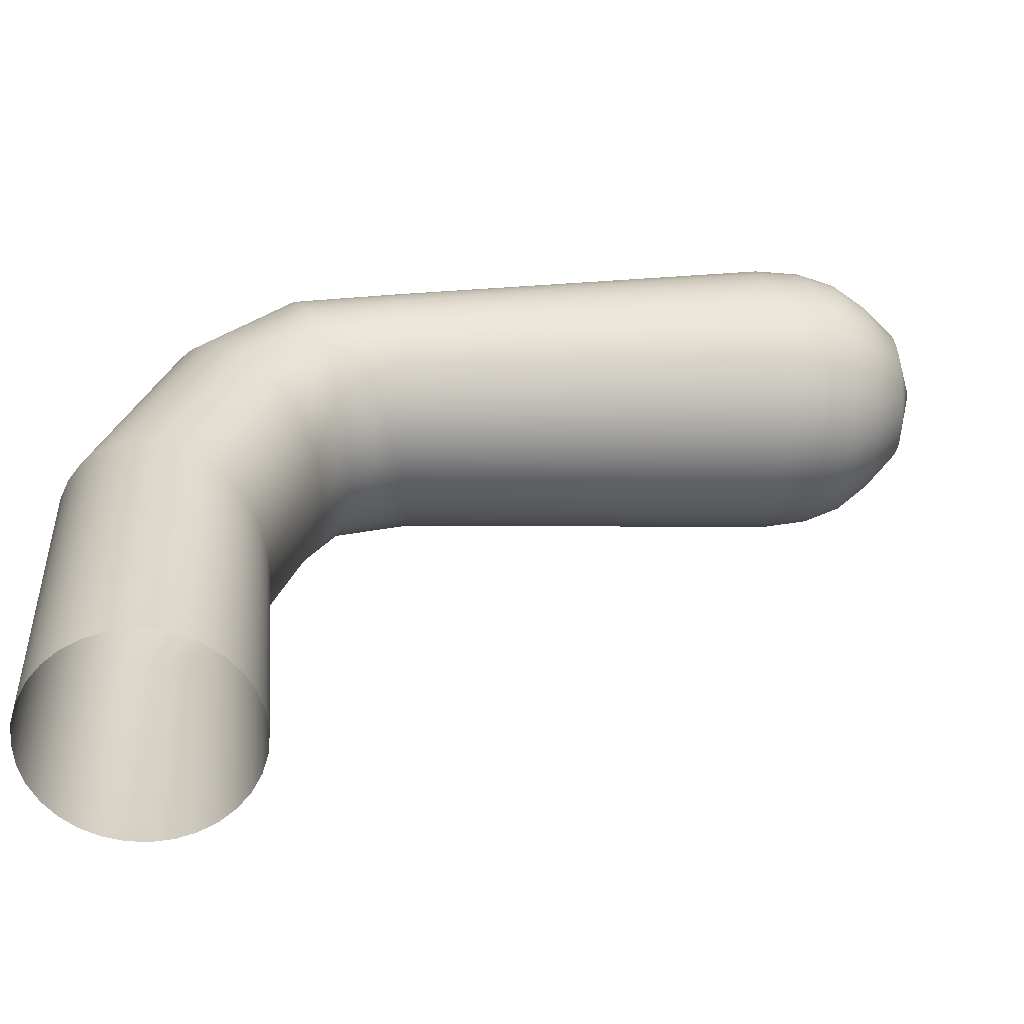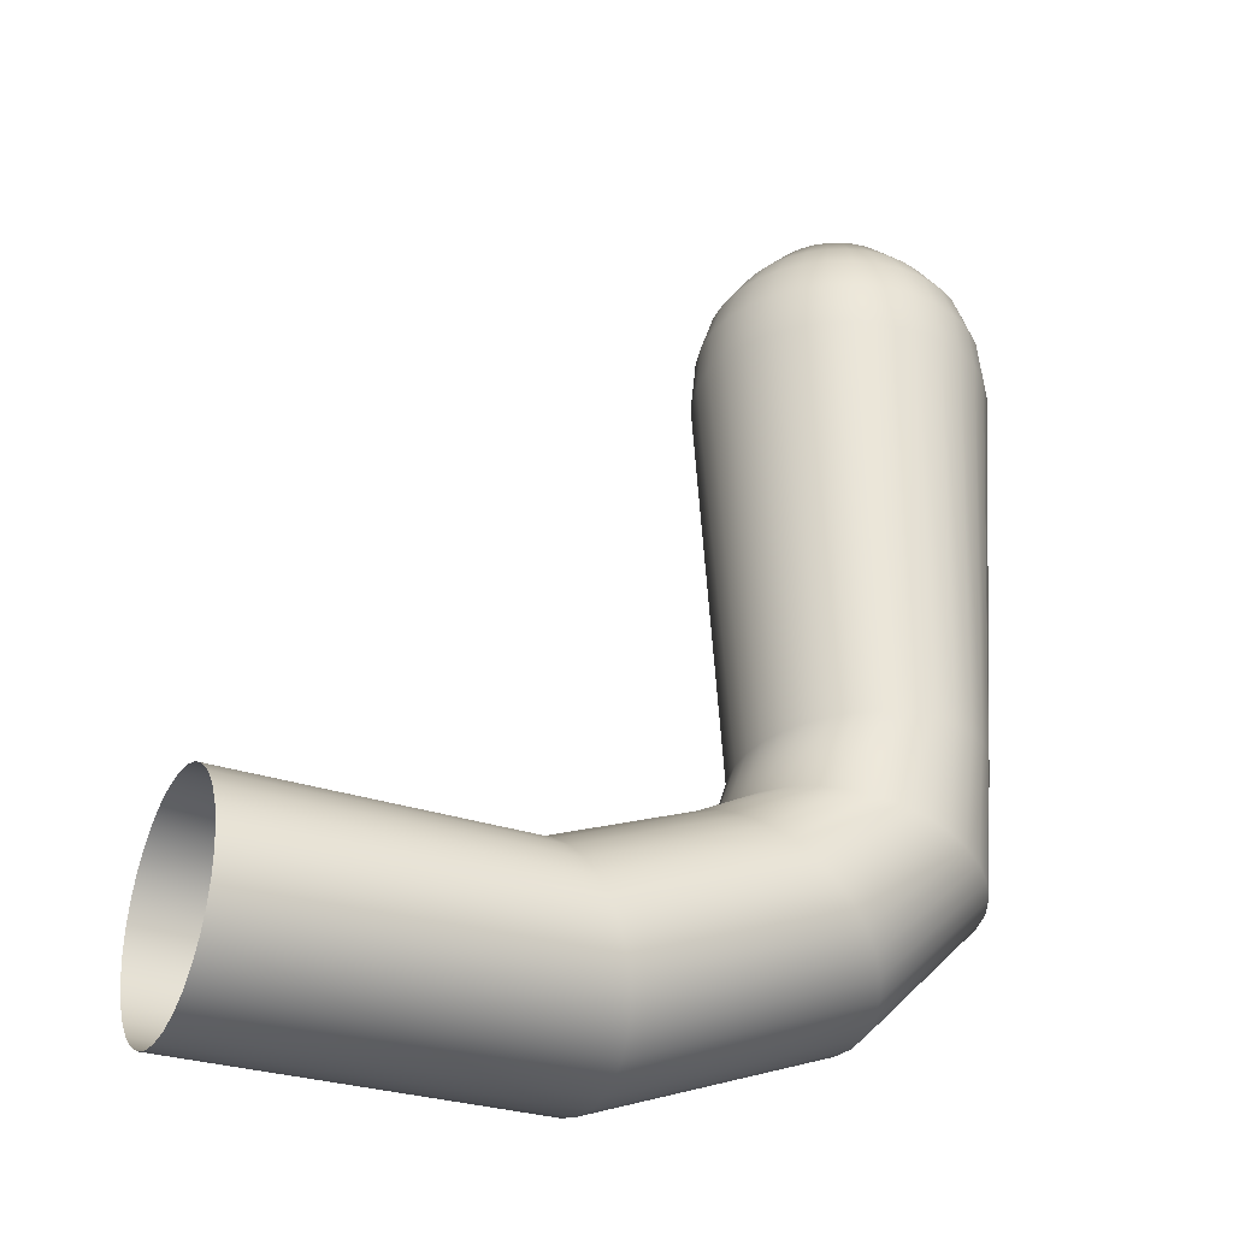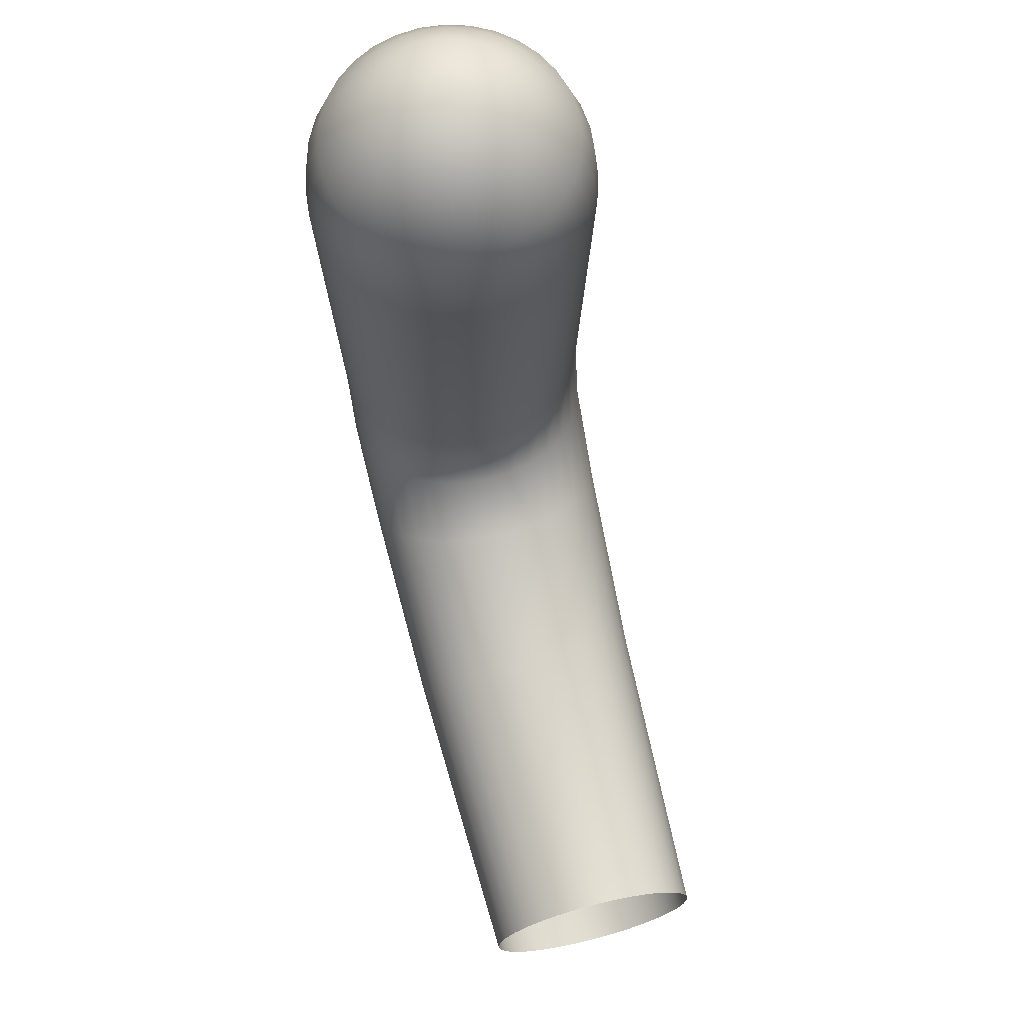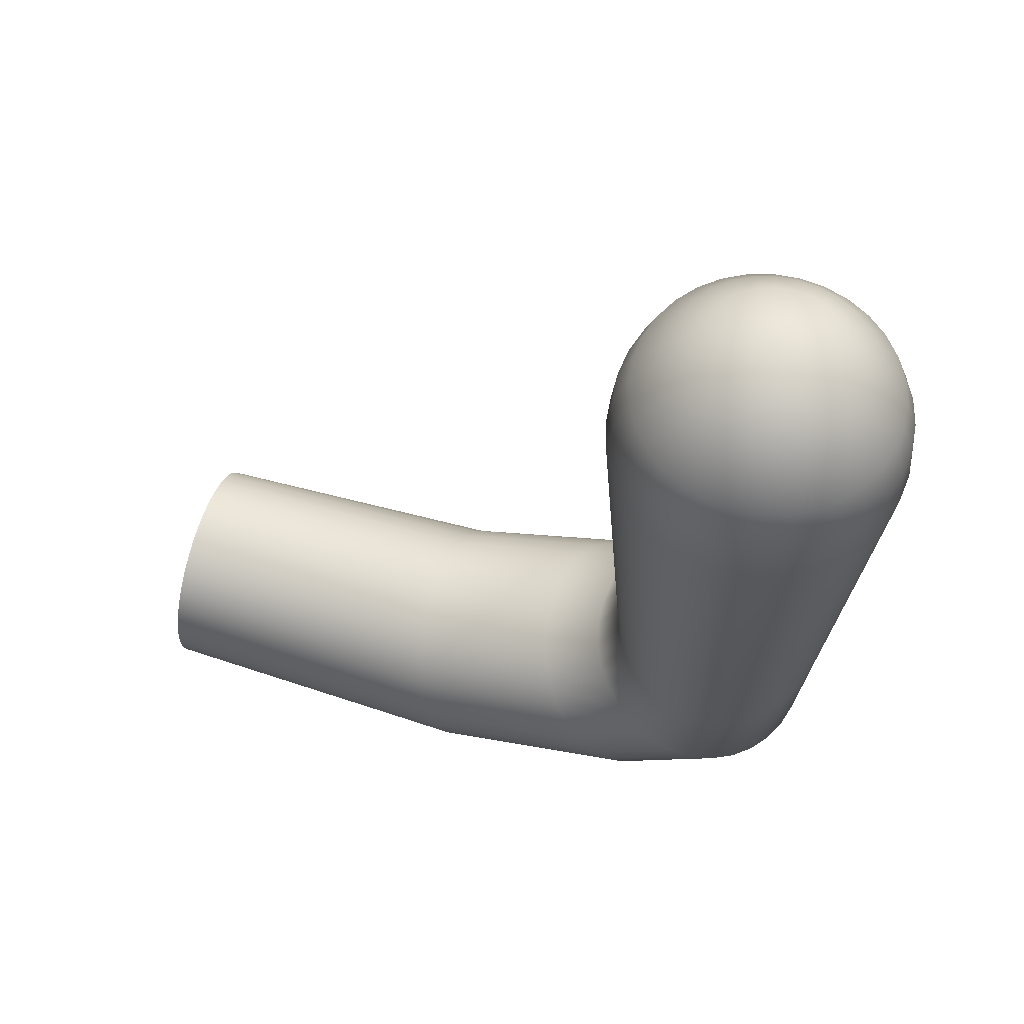
<metadata>
{"format":"obj","ext":"obj","renderer":"f3d","projection":"perspective","resolution":1024,"background":"white","views":[{"elev":28.9,"azim":85.9,"up":"+Z"},{"elev":-29.9,"azim":153.7,"up":"+Y"},{"elev":69.2,"azim":75.9,"up":"+Y"},{"elev":63.2,"azim":-163.2,"up":"+Y"}]}
</metadata>
<code>
o kaktus-secondarm
v -0.9367 2.331 -0.1979
v -0.9367 2.928 -0.2143
v -0.9039 2.331 -0.1941
v -0.8949 2.928 -0.2101
v -0.8725 2.331 -0.1829
v -0.8547 2.928 -0.1979
v -0.8435 2.331 -0.1646
v -0.8176 2.928 -0.1781
v -0.8181 2.331 -0.14
v -0.7852 2.928 -0.1515
v -0.7973 2.331 -0.11
v -0.7585 2.928 -0.119
v -0.7818 2.331 -0.07575
v -0.7387 2.928 -0.08199
v -0.7722 2.331 -0.03862
v -0.7265 2.928 -0.0418
v -0.769 2.331 -0
v -0.7224 2.928 -0
v -0.7722 2.331 0.03862
v -0.7265 2.928 0.0418
v -0.7818 2.331 0.07575
v -0.7387 2.928 0.08199
v -0.7973 2.331 0.11
v -0.7585 2.928 0.119
v -0.8181 2.331 0.14
v -0.7852 2.928 0.1515
v -0.8435 2.331 0.1646
v -0.8176 2.928 0.1781
v -0.8725 2.331 0.1829
v -0.8547 2.928 0.1979
v -0.9039 2.331 0.1941
v -0.8949 2.928 0.2101
v -0.9367 2.331 0.1979
v -0.9367 2.928 0.2143
v -0.9694 2.331 0.1941
v -0.9785 2.928 0.2101
v -1.001 2.331 0.1829
v -1.019 2.928 0.1979
v -1.03 2.331 0.1646
v -1.056 2.928 0.1781
v -1.055 2.331 0.14
v -1.088 2.928 0.1515
v -1.076 2.331 0.11
v -1.115 2.928 0.119
v -1.092 2.331 0.07575
v -1.135 2.928 0.08199
v -1.101 2.331 0.03862
v -1.147 2.928 0.0418
v -1.104 2.331 -0
v -1.151 2.928 -0
v -1.101 2.331 -0.03862
v -1.147 2.928 -0.0418
v -1.092 2.331 -0.07575
v -1.135 2.928 -0.08199
v -1.076 2.331 -0.11
v -1.115 2.928 -0.119
v -1.055 2.331 -0.14
v -1.088 2.928 -0.1515
v -1.03 2.331 -0.1646
v -1.056 2.928 -0.1781
v -1.001 2.331 -0.1829
v -1.019 2.928 -0.1979
v -0.9694 2.331 -0.1941
v -0.9785 2.928 -0.2101
v -0.9367 2.997 -0.2072
v -0.8962 2.997 -0.2032
v -0.8574 2.997 -0.1914
v -0.8215 2.997 -0.1723
v -0.7901 2.997 -0.1465
v -0.7644 2.997 -0.1151
v -0.7452 2.997 -0.0793
v -0.7334 2.997 -0.04043
v -0.7294 2.997 -0
v -0.7334 2.997 0.04043
v -0.7452 2.997 0.0793
v -0.7644 2.997 0.1151
v -0.7901 2.997 0.1465
v -0.8215 2.997 0.1723
v -0.8574 2.997 0.1914
v -0.8962 2.997 0.2032
v -0.9367 2.997 0.2072
v -0.9771 2.997 0.2032
v -1.016 2.997 0.1914
v -1.052 2.997 0.1723
v -1.083 2.997 0.1465
v -1.109 2.997 0.1151
v -1.128 2.997 0.0793
v -1.14 2.997 0.04043
v -1.144 2.997 -0
v -1.14 2.997 -0.04043
v -1.128 2.997 -0.0793
v -1.109 2.997 -0.1151
v -1.083 2.997 -0.1465
v -1.052 2.997 -0.1723
v -1.016 2.997 -0.1914
v -0.9771 2.997 -0.2032
v -0.9367 3.054 -0.1877
v -0.9 3.054 -0.1841
v -0.8648 3.054 -0.1734
v -0.8324 3.054 -0.1561
v -0.8039 3.054 -0.1327
v -0.7806 3.054 -0.1043
v -0.7632 3.054 -0.07183
v -0.7526 3.054 -0.03662
v -0.749 3.054 -0
v -0.7526 3.054 0.03662
v -0.7632 3.054 0.07183
v -0.7806 3.054 0.1043
v -0.8039 3.054 0.1327
v -0.8324 3.054 0.1561
v -0.8648 3.054 0.1734
v -0.9 3.054 0.1841
v -0.9367 3.054 0.1877
v -0.9733 3.054 0.1841
v -1.008 3.054 0.1734
v -1.041 3.054 0.1561
v -1.069 3.054 0.1327
v -1.093 3.054 0.1043
v -1.11 3.054 0.07183
v -1.121 3.054 0.03662
v -1.124 3.054 -0
v -1.121 3.054 -0.03662
v -1.11 3.054 -0.07183
v -1.093 3.054 -0.1043
v -1.069 3.054 -0.1327
v -1.041 3.054 -0.1561
v -1.008 3.054 -0.1734
v -0.9733 3.054 -0.1841
v -0.9367 3.101 -0.1532
v -0.9068 3.101 -0.1502
v -0.878 3.101 -0.1415
v -0.8516 3.101 -0.1274
v -0.8283 3.101 -0.1083
v -0.8093 3.101 -0.0851
v -0.7951 3.101 -0.05862
v -0.7864 3.101 -0.02988
v -0.7835 3.101 -0
v -0.7864 3.101 0.02988
v -0.7951 3.101 0.05862
v -0.8093 3.101 0.0851
v -0.8283 3.101 0.1083
v -0.8516 3.101 0.1274
v -0.878 3.101 0.1415
v -0.9068 3.101 0.1502
v -0.9367 3.101 0.1532
v -0.9665 3.101 0.1502
v -0.9953 3.101 0.1415
v -1.022 3.101 0.1274
v -1.045 3.101 0.1083
v -1.064 3.101 0.0851
v -1.078 3.101 0.05862
v -1.087 3.101 0.02988
v -1.09 3.101 -0
v -1.087 3.101 -0.02988
v -1.078 3.101 -0.05862
v -1.064 3.101 -0.0851
v -1.045 3.101 -0.1083
v -1.022 3.101 -0.1274
v -0.9953 3.101 -0.1415
v -0.9665 3.101 -0.1502
v -0.9367 3.151 -0.1034
v -0.9165 3.151 -0.1014
v -0.8971 3.151 -0.09551
v -0.8792 3.151 -0.08596
v -0.8636 3.151 -0.0731
v -0.8507 3.151 -0.05743
v -0.8411 3.151 -0.03956
v -0.8353 3.151 -0.02017
v -0.8333 3.151 0
v -0.8353 3.151 0.02017
v -0.8411 3.151 0.03956
v -0.8507 3.151 0.05743
v -0.8636 3.151 0.0731
v -0.8792 3.151 0.08596
v -0.8971 3.151 0.09551
v -0.9165 3.151 0.1014
v -0.9367 3.151 0.1034
v -0.9568 3.151 0.1014
v -0.9762 3.151 0.09551
v -0.9941 3.151 0.08596
v -1.01 3.151 0.0731
v -1.023 3.151 0.05743
v -1.032 3.151 0.03956
v -1.038 3.151 0.02017
v -1.04 3.151 0
v -1.038 3.151 -0.02017
v -1.032 3.151 -0.03956
v -1.023 3.151 -0.05743
v -1.01 3.151 -0.0731
v -0.9941 3.151 -0.08596
v -0.9762 3.151 -0.09551
v -0.9568 3.151 -0.1014
v -0.9367 3.183 -0
v -0.003584 1.963 -0.1677
v -0.003584 1.996 -0.1644
v -0.003584 2.027 -0.1549
v -0.003584 2.056 -0.1394
v -0.003584 2.082 -0.1185
v -0.003584 2.102 -0.09314
v -0.003584 2.118 -0.06416
v -0.003584 2.127 -0.03271
v -0.003584 2.131 -0
v -0.003584 2.127 0.03271
v -0.003584 2.118 0.06416
v -0.003584 2.102 0.09314
v -0.003584 2.082 0.1185
v -0.003584 2.056 0.1394
v -0.003584 2.027 0.1549
v -0.003584 1.996 0.1644
v -0.003584 1.963 0.1677
v -0.003584 1.93 0.1644
v -0.003584 1.899 0.1549
v -0.003584 1.87 0.1394
v -0.003584 1.844 0.1185
v -0.003584 1.824 0.09314
v -0.003584 1.808 0.06416
v -0.003584 1.799 0.03271
v -0.003584 1.795 -0
v -0.003584 1.799 -0.03271
v -0.003584 1.808 -0.06416
v -0.003584 1.824 -0.09314
v -0.003584 1.844 -0.1185
v -0.003584 1.87 -0.1394
v -0.003584 1.899 -0.1549
v -0.003584 1.93 -0.1644
v -0.9059 1.944 0.03818
v -0.8985 1.951 0.07489
v -0.7532 2.096 -0.1919
v -0.7786 2.071 -0.1957
v -0.8039 2.046 -0.1919
v -0.6586 2.191 0.07489
v -0.6512 2.198 0.03818
v -0.8507 1.999 0.1627
v -0.8283 2.021 0.1808
v -0.8704 1.979 -0.1384
v -0.8865 1.963 -0.1087
v -0.6586 2.191 -0.07489
v -0.6706 2.179 -0.1087
v -0.7532 2.096 0.1919
v -0.7289 2.121 0.1808
v -0.9084 1.941 -0
v -0.7289 2.121 -0.1808
v -0.6706 2.179 0.1087
v -0.8704 1.979 0.1384
v -0.8507 1.999 -0.1627
v -0.6512 2.198 -0.03818
v -0.7786 2.071 0.1957
v -0.9059 1.944 -0.03818
v -0.7064 2.143 -0.1627
v -0.6867 2.163 0.1384
v -0.8865 1.963 0.1087
v -0.8283 2.021 -0.1808
v -0.6487 2.201 -0
v -0.8039 2.046 0.1919
v -0.8985 1.951 -0.07489
v -0.6867 2.163 -0.1384
v -0.7064 2.143 0.1627
v -1.076 2.129 0.07601
v -0.9129 2.183 -0.1986
v -0.9473 2.171 -0.1948
v -0.7401 2.24 0.03875
v -0.9803 2.16 0.1835
v -1.059 2.134 -0.1104
v -0.7664 2.232 -0.1104
v -0.8455 2.205 0.1835
v -1.086 2.125 0.03875
v -0.8785 2.194 -0.1948
v -0.7501 2.237 0.07601
v -1.011 2.15 0.1652
v -1.038 2.141 -0.1405
v -0.7501 2.237 -0.07601
v -0.8785 2.194 0.1948
v -1.089 2.124 -0
v -0.8455 2.205 -0.1835
v -0.7664 2.232 0.1104
v -1.038 2.141 0.1405
v -1.011 2.15 -0.1652
v -0.7401 2.24 -0.03875
v -0.9129 2.183 0.1986
v -1.086 2.125 -0.03875
v -0.815 2.215 -0.1652
v -0.7883 2.224 0.1405
v -1.059 2.134 0.1104
v -0.9803 2.16 -0.1835
v -0.7367 2.242 -0
v -0.9473 2.171 0.1948
v -1.076 2.129 -0.07601
v -0.7883 2.224 -0.1405
v -0.815 2.215 0.1652
v -0.541 1.806 0.03648
v -0.4783 1.994 -0.1834
v -0.4395 2.11 0.07157
v -0.5183 1.874 0.1555
v -0.5264 1.85 -0.1322
v -0.4395 2.11 -0.07157
v -0.4783 1.994 0.1834
v -0.542 1.803 -0
v -0.4683 2.024 -0.1728
v -0.4444 2.095 0.1039
v -0.5264 1.85 0.1322
v -0.5183 1.874 -0.1555
v -0.4364 2.119 -0.03648
v -0.4887 1.963 0.187
v -0.541 1.806 -0.03648
v -0.4591 2.051 -0.1555
v -0.451 2.076 0.1322
v -0.533 1.83 0.1039
v -0.5091 1.901 -0.1728
v -0.4354 2.122 -0
v -0.4991 1.931 0.1834
v -0.5379 1.815 -0.07157
v -0.451 2.076 -0.1322
v -0.4591 2.051 0.1555
v -0.5379 1.815 0.07157
v -0.4887 1.963 -0.187
v -0.4991 1.931 -0.1834
v -0.4364 2.119 0.03648
v -0.5091 1.901 0.1728
v -0.533 1.83 -0.1039
v -0.4444 2.095 -0.1039
v -0.4683 2.024 0.1728
f 1 2 4 3
f 3 4 6 5
f 5 6 8 7
f 7 8 10 9
f 9 10 12 11
f 11 12 14 13
f 13 14 16 15
f 15 16 18 17
f 17 18 20 19
f 19 20 22 21
f 21 22 24 23
f 23 24 26 25
f 25 26 28 27
f 27 28 30 29
f 29 30 32 31
f 31 32 34 33
f 33 34 36 35
f 35 36 38 37
f 37 38 40 39
f 39 40 42 41
f 41 42 44 43
f 43 44 46 45
f 45 46 48 47
f 47 48 50 49
f 49 50 52 51
f 51 52 54 53
f 53 54 56 55
f 55 56 58 57
f 57 58 60 59
f 59 60 62 61
f 10 8 68 69
f 61 62 64 63
f 63 64 2 1
f 314 290 217 216
f 74 73 105 106
f 28 26 77 78
f 46 44 86 87
f 64 62 95 96
f 20 18 73 74
f 38 36 82 83
f 56 54 91 92
f 12 10 69 70
f 30 28 78 79
f 48 46 87 88
f 4 2 65 66
f 2 64 96 65
f 22 20 74 75
f 40 38 83 84
f 58 56 92 93
f 14 12 70 71
f 32 30 79 80
f 50 48 88 89
f 6 4 66 67
f 24 22 75 76
f 42 40 84 85
f 60 58 93 94
f 16 14 71 72
f 34 32 80 81
f 52 50 89 90
f 8 6 67 68
f 26 24 76 77
f 44 42 85 86
f 62 60 94 95
f 18 16 72 73
f 36 34 81 82
f 54 52 90 91
f 109 108 140 141
f 88 87 119 120
f 75 74 106 107
f 89 88 120 121
f 76 75 107 108
f 90 89 121 122
f 77 76 108 109
f 91 90 122 123
f 78 77 109 110
f 92 91 123 124
f 79 78 110 111
f 66 65 97 98
f 93 92 124 125
f 80 79 111 112
f 67 66 98 99
f 94 93 125 126
f 81 80 112 113
f 68 67 99 100
f 95 94 126 127
f 82 81 113 114
f 69 68 100 101
f 96 95 127 128
f 83 82 114 115
f 70 69 101 102
f 65 96 128 97
f 84 83 115 116
f 71 70 102 103
f 85 84 116 117
f 72 71 103 104
f 86 85 117 118
f 73 72 104 105
f 87 86 118 119
f 144 143 175 176
f 123 122 154 155
f 110 109 141 142
f 124 123 155 156
f 111 110 142 143
f 98 97 129 130
f 125 124 156 157
f 112 111 143 144
f 99 98 130 131
f 126 125 157 158
f 113 112 144 145
f 100 99 131 132
f 127 126 158 159
f 114 113 145 146
f 101 100 132 133
f 128 127 159 160
f 115 114 146 147
f 102 101 133 134
f 97 128 160 129
f 116 115 147 148
f 103 102 134 135
f 117 116 148 149
f 104 103 135 136
f 118 117 149 150
f 105 104 136 137
f 119 118 150 151
f 106 105 137 138
f 120 119 151 152
f 107 106 138 139
f 121 120 152 153
f 108 107 139 140
f 122 121 153 154
f 131 130 162 163
f 158 157 189 190
f 145 144 176 177
f 132 131 163 164
f 159 158 190 191
f 146 145 177 178
f 133 132 164 165
f 160 159 191 192
f 147 146 178 179
f 134 133 165 166
f 129 160 192 161
f 148 147 179 180
f 135 134 166 167
f 149 148 180 181
f 136 135 167 168
f 150 149 181 182
f 137 136 168 169
f 151 150 182 183
f 138 137 169 170
f 152 151 183 184
f 139 138 170 171
f 153 152 184 185
f 140 139 171 172
f 154 153 185 186
f 141 140 172 173
f 155 154 186 187
f 142 141 173 174
f 156 155 187 188
f 143 142 174 175
f 130 129 161 162
f 157 156 188 189
f 182 181 193
f 169 168 193
f 183 182 193
f 170 169 193
f 184 183 193
f 171 170 193
f 185 184 193
f 172 171 193
f 186 185 193
f 173 172 193
f 187 186 193
f 174 173 193
f 188 187 193
f 175 174 193
f 162 161 193
f 189 188 193
f 176 175 193
f 163 162 193
f 190 189 193
f 177 176 193
f 164 163 193
f 191 190 193
f 178 177 193
f 165 164 193
f 192 191 193
f 179 178 193
f 166 165 193
f 161 192 193
f 180 179 193
f 167 166 193
f 181 180 193
f 168 167 193
f 315 291 195 194
f 316 315 194 225
f 317 292 204 203
f 318 293 213 212
f 319 294 222 221
f 320 295 200 199
f 321 296 209 208
f 290 297 218 217
f 291 298 196 195
f 292 299 205 204
f 293 300 214 213
f 294 301 223 222
f 295 302 201 200
f 296 303 210 209
f 297 304 219 218
f 298 305 197 196
f 299 306 206 205
f 300 307 215 214
f 301 308 224 223
f 302 309 202 201
f 303 310 211 210
f 304 311 220 219
f 305 312 198 197
f 306 313 207 206
f 307 314 216 215
f 308 316 225 224
f 309 317 203 202
f 310 318 212 211
f 311 319 221 220
f 312 320 199 198
f 313 321 208 207
f 289 265 240 257
f 288 264 238 256
f 287 263 236 255
f 286 262 234 254
f 285 261 232 253
f 284 260 230 252
f 283 258 227 251
f 282 289 257 250
f 281 288 256 249
f 280 287 255 248
f 279 286 254 247
f 278 285 253 246
f 277 284 252 245
f 276 283 251 244
f 275 282 250 243
f 274 281 249 242
f 273 280 248 241
f 272 279 247 239
f 271 278 246 237
f 270 277 245 235
f 269 276 244 233
f 268 275 243 231
f 267 274 242 228
f 266 273 241 226
f 265 272 239 240
f 264 271 237 238
f 263 270 235 236
f 262 269 233 234
f 261 268 231 232
f 260 259 229 230
f 259 267 228 229
f 258 266 226 227
f 45 47 266 258
f 1 3 267 259
f 63 1 259 260
f 19 21 268 261
f 37 39 269 262
f 55 57 270 263
f 11 13 271 264
f 29 31 272 265
f 47 49 273 266
f 3 5 274 267
f 21 23 275 268
f 39 41 276 269
f 57 59 277 270
f 13 15 278 271
f 31 33 279 272
f 49 51 280 273
f 5 7 281 274
f 23 25 282 275
f 41 43 283 276
f 59 61 284 277
f 15 17 285 278
f 33 35 286 279
f 51 53 287 280
f 7 9 288 281
f 25 27 289 282
f 43 45 258 283
f 61 63 260 284
f 17 19 261 285
f 35 37 262 286
f 53 55 263 287
f 9 11 264 288
f 27 29 265 289
f 257 240 321 313
f 256 238 320 312
f 255 236 319 311
f 254 234 318 310
f 253 232 317 309
f 252 230 316 308
f 251 227 314 307
f 250 257 313 306
f 249 256 312 305
f 248 255 311 304
f 247 254 310 303
f 246 253 309 302
f 245 252 308 301
f 244 251 307 300
f 243 250 306 299
f 242 249 305 298
f 241 248 304 297
f 239 247 303 296
f 237 246 302 295
f 235 245 301 294
f 233 244 300 293
f 231 243 299 292
f 228 242 298 291
f 226 241 297 290
f 240 239 296 321
f 238 237 295 320
f 236 235 294 319
f 234 233 293 318
f 232 231 292 317
f 230 229 315 316
f 229 228 291 315
f 227 226 290 314

</code>
